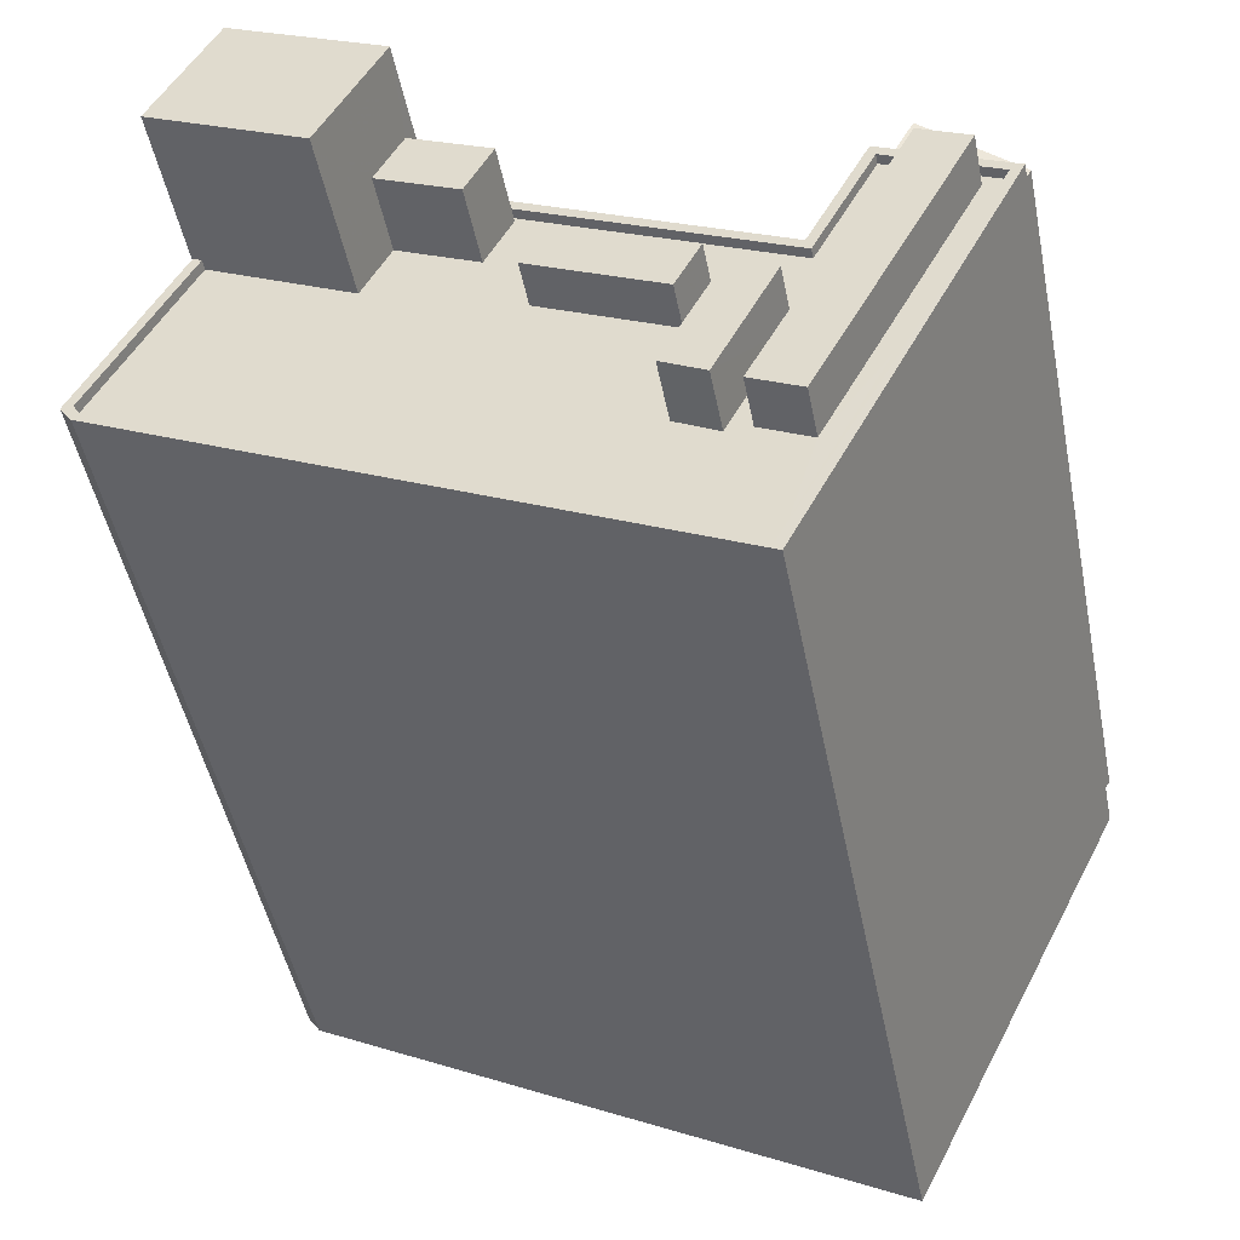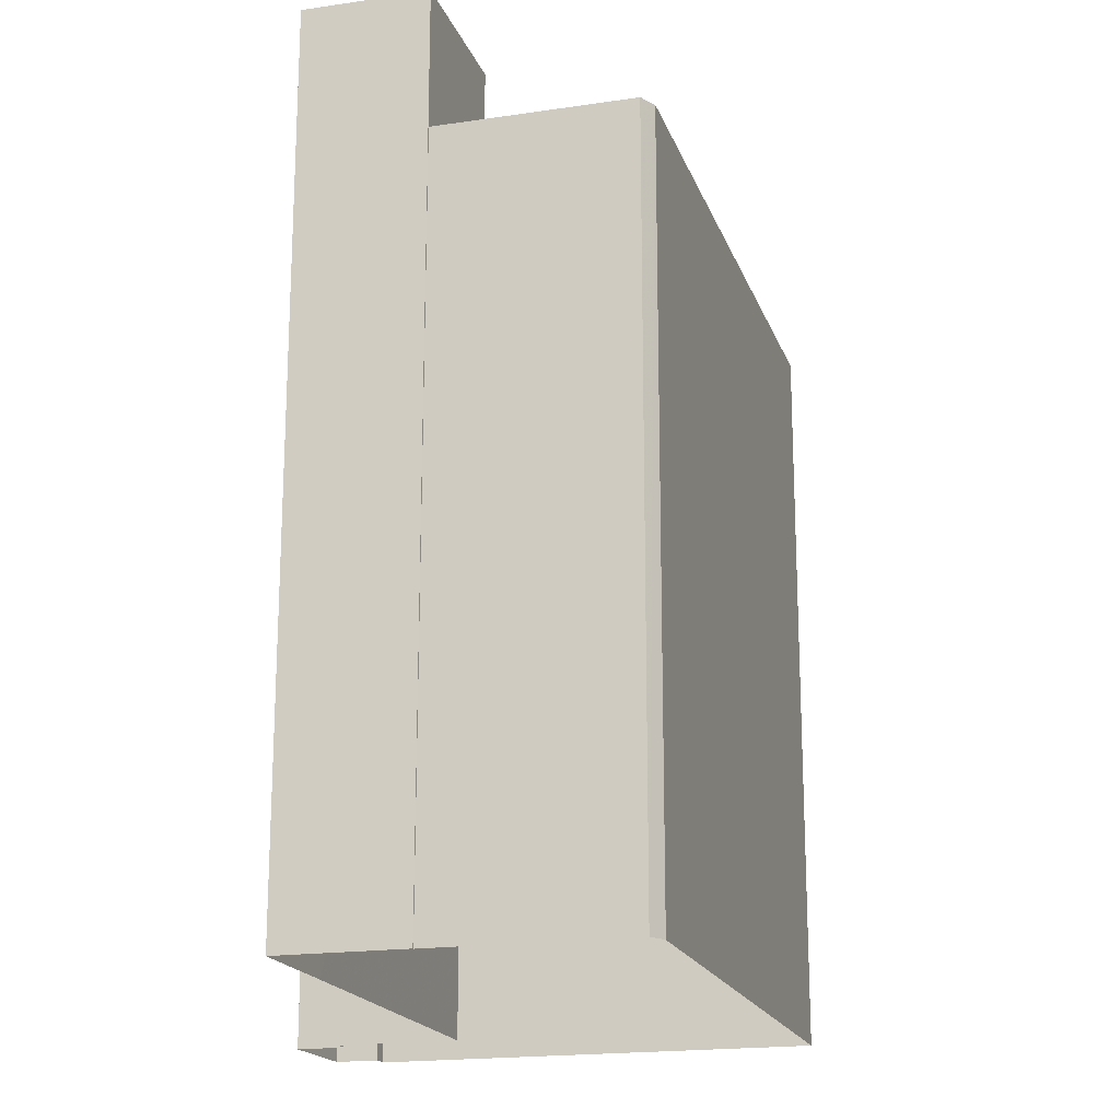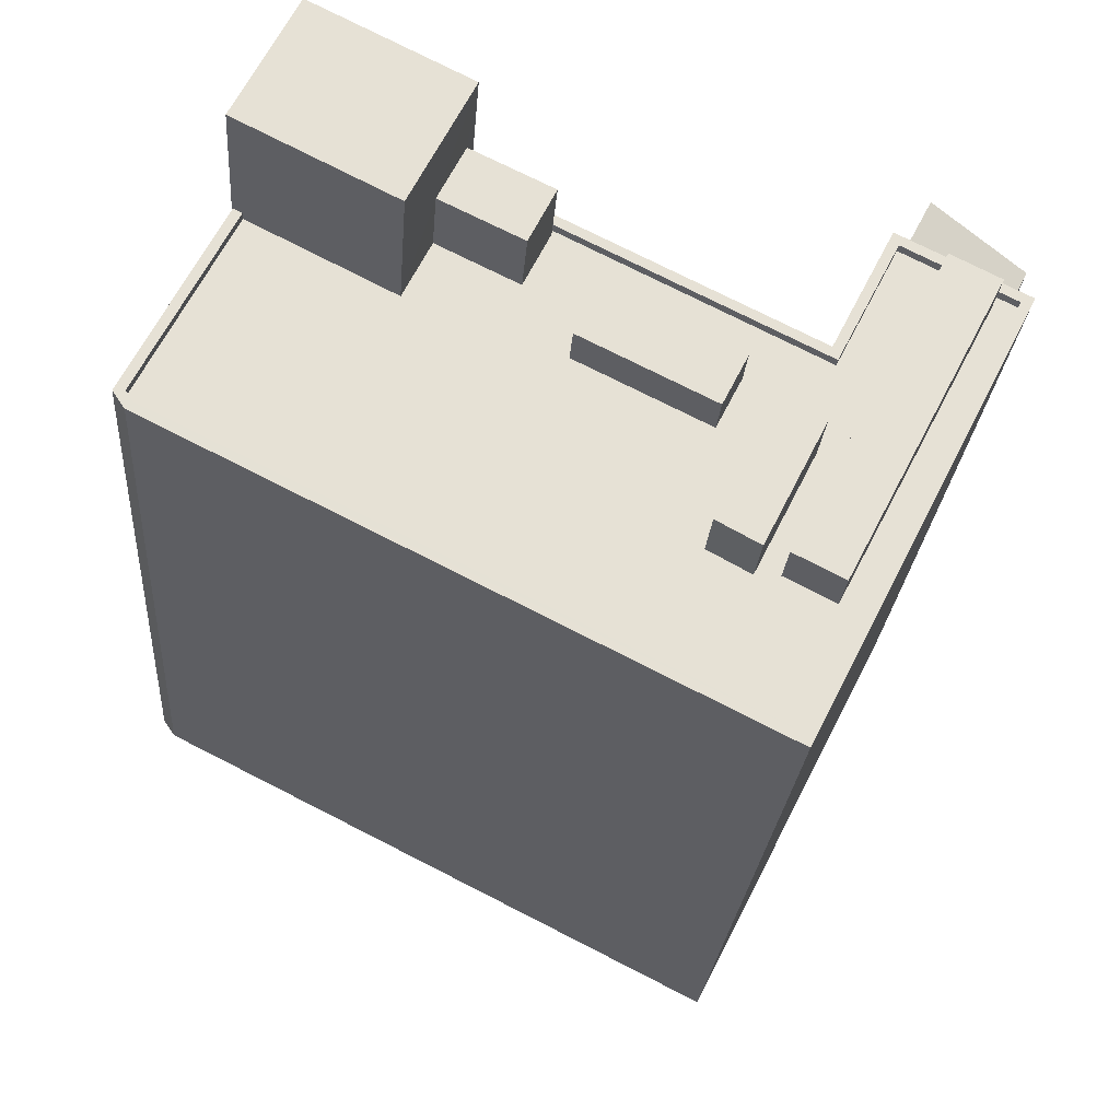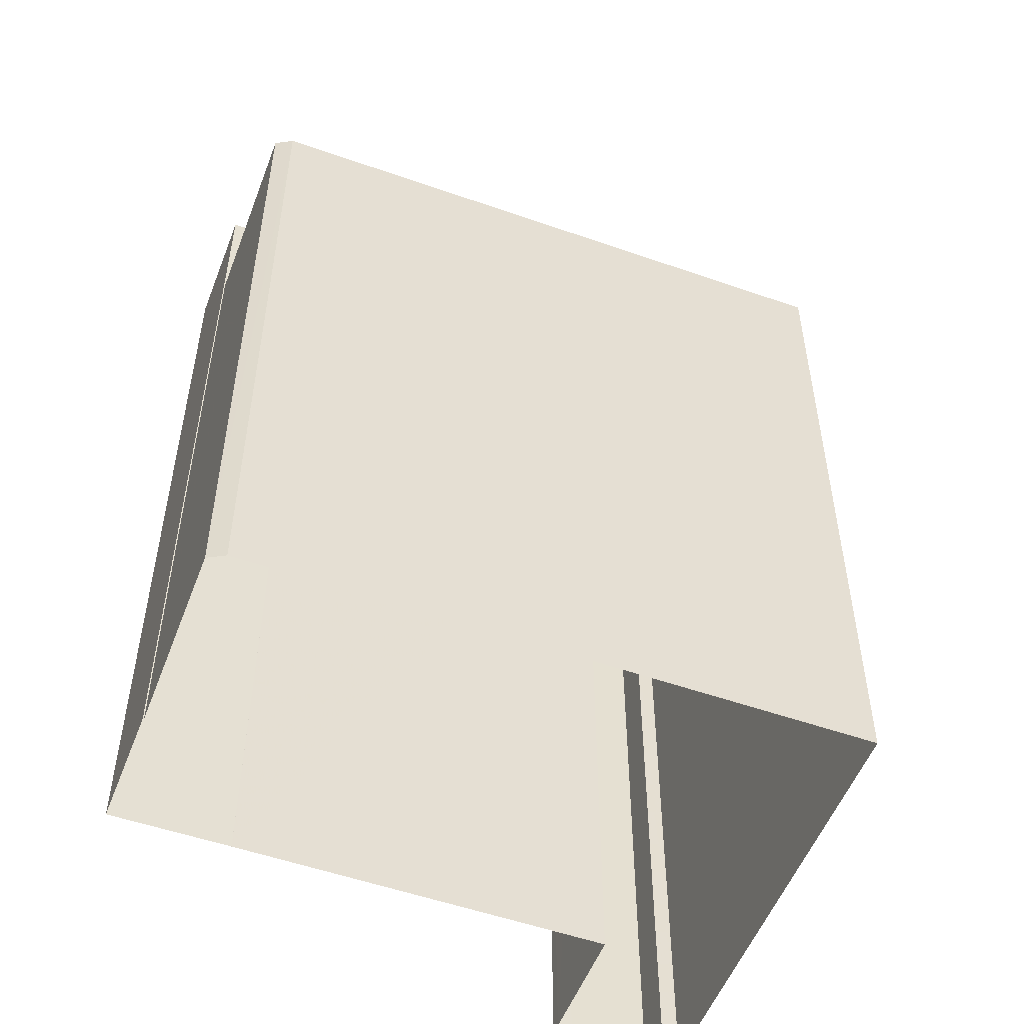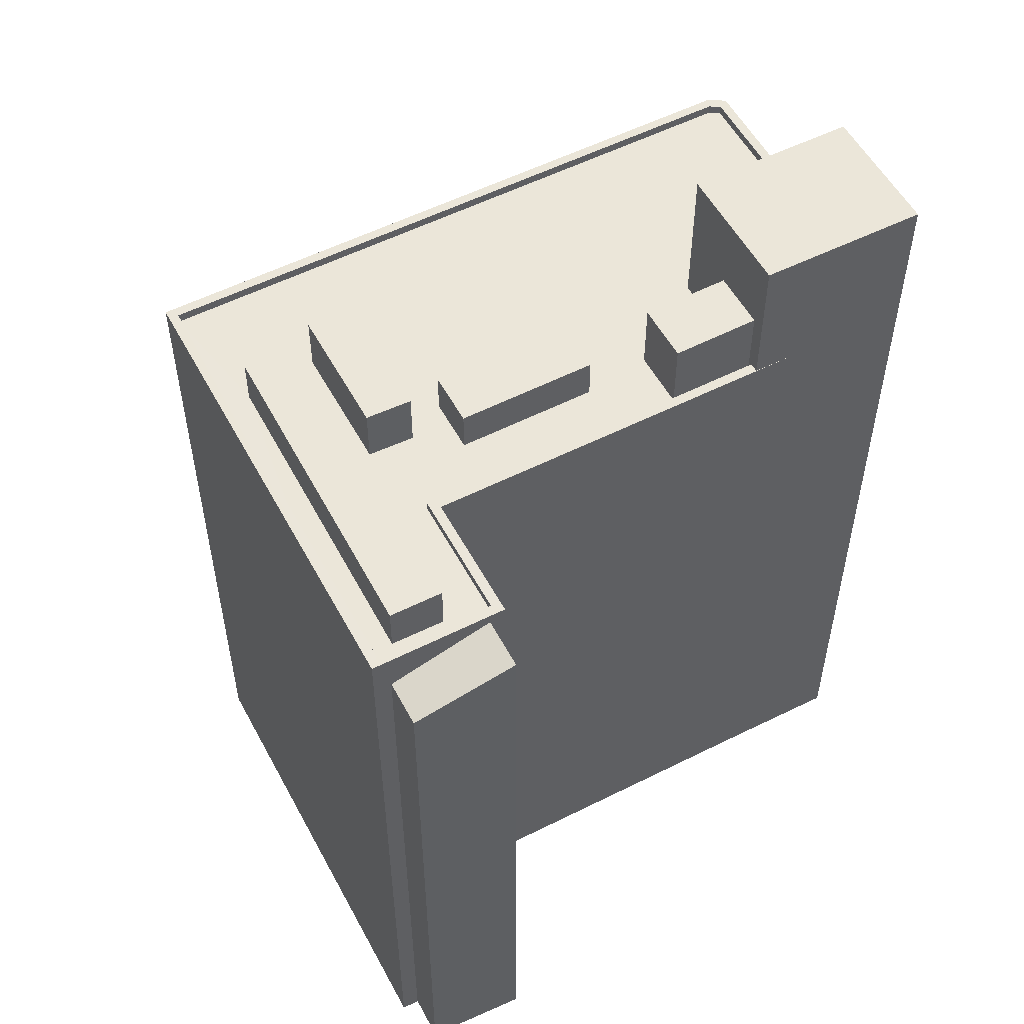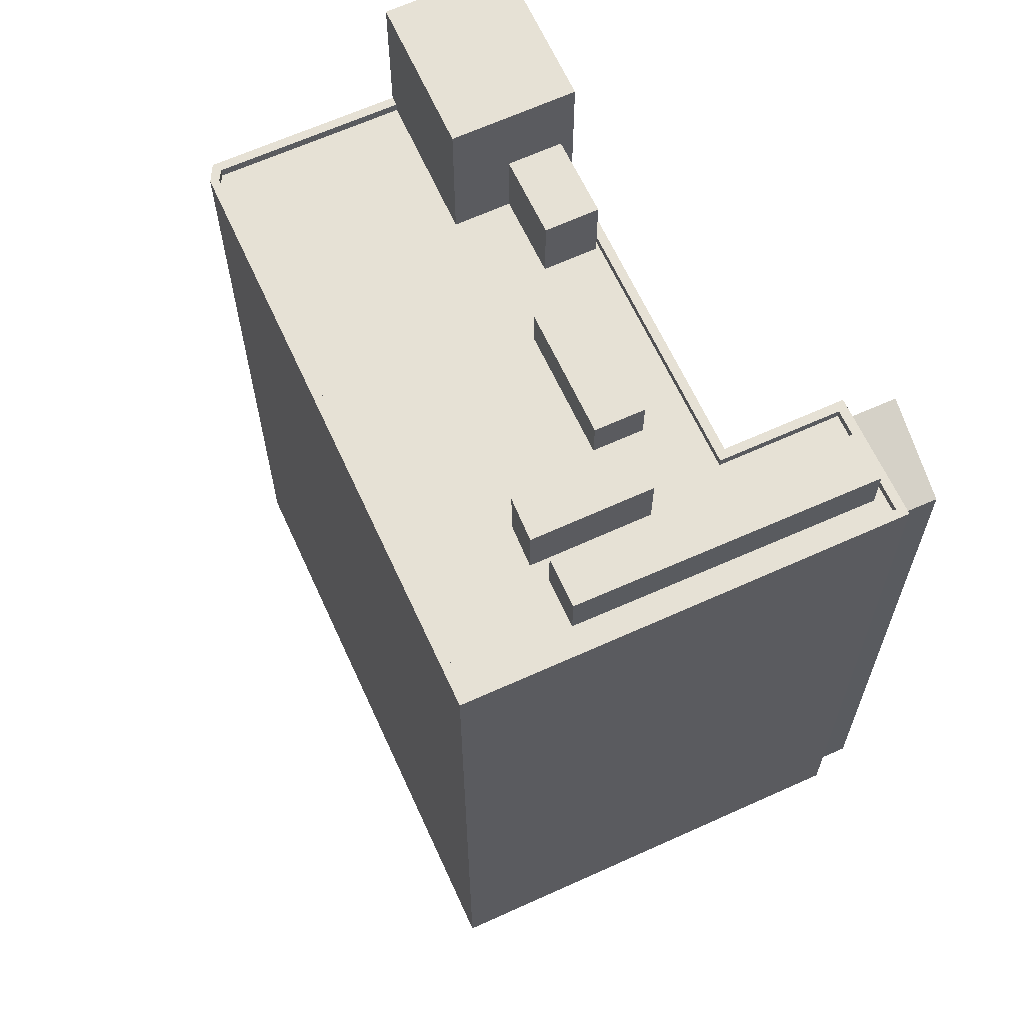
<metadata>
{"format":"obj","ext":"obj","renderer":"f3d","projection":"perspective","resolution":1024,"background":"white","views":[{"elev":-47.7,"azim":11.2,"up":"+Y"},{"elev":-18.7,"azim":-100.7,"up":"+Z"},{"elev":-24.4,"azim":-4.2,"up":"+Y"},{"elev":-53.1,"azim":-47.4,"up":"+Z"},{"elev":55.1,"azim":125.3,"up":"+Z"},{"elev":64.6,"azim":38.7,"up":"+Z"}]}
</metadata>
<code>
v -5946 -3.575e+04 3.573
v -5946 -3.575e+04 3.573
v -5943 -3.574e+04 3.576
v -5921 -3.574e+04 3.57
v -5922 -3.576e+04 3.564
v -5914 -3.574e+04 3.57
v -5943 -3.574e+04 3.576
v -5940 -3.574e+04 3.578
v -5913 -3.574e+04 3.571
v -5918 -3.574e+04 3.572
v -5917 -3.574e+04 3.573
v -5914 -3.574e+04 3.57
v -5936 -3.574e+04 3.576
v -5936 -3.574e+04 3.576
v -5919 -3.574e+04 3.572
v -5918 -3.574e+04 35
v -5913 -3.574e+04 33.73
v -5917 -3.574e+04 35
v -5914 -3.574e+04 33.73
v -5934 -3.574e+04 35.44
v -5921 -3.574e+04 35.44
v -5936 -3.574e+04 35.44
v -5919 -3.574e+04 35.44
v -5918 -3.574e+04 35.44
v -5914 -3.574e+04 35.44
v -5943 -3.574e+04 35.44
v -5946 -3.575e+04 35.44
v -5946 -3.575e+04 35.44
v -5936 -3.574e+04 35.44
v -5922 -3.576e+04 35.43
v -5923 -3.576e+04 35.43
v -5946 -3.575e+04 35.44
v -5942 -3.574e+04 35.44
v -5934 -3.574e+04 35.44
v -5946 -3.575e+04 35.44
v -5921 -3.575e+04 35.44
v -5914 -3.574e+04 35.44
v -5930 -3.574e+04 35.04
v -5932 -3.574e+04 35.04
v -5930 -3.575e+04 35.04
v -5935 -3.574e+04 35.04
v -5936 -3.574e+04 35.04
v -5921 -3.575e+04 35.03
v -5924 -3.575e+04 35.04
v -5923 -3.575e+04 35.04
v -5922 -3.575e+04 35.03
v -5924 -3.575e+04 35.03
v -5926 -3.575e+04 35.03
v -5926 -3.576e+04 35.03
v -5925 -3.575e+04 35.04
v -5946 -3.575e+04 35.04
v -5946 -3.575e+04 35.04
v -5942 -3.574e+04 35.04
v -5920 -3.575e+04 35.03
v -5918 -3.575e+04 35.03
v -5921 -3.575e+04 35.03
v -5923 -3.576e+04 35.03
v -5923 -3.575e+04 35.03
v -5918 -3.575e+04 35.03
v -5915 -3.574e+04 35.04
v -5921 -3.575e+04 35.04
v -5924 -3.575e+04 35.04
v -5917 -3.574e+04 35.04
v -5929 -3.574e+04 35.04
v -5914 -3.574e+04 35.04
v -5918 -3.574e+04 35.04
v -5931 -3.574e+04 35.04
v -5934 -3.574e+04 35.04
v -5934 -3.574e+04 35.04
v -5924 -3.575e+04 36.81
v -5930 -3.575e+04 36.81
v -5925 -3.575e+04 36.81
v -5929 -3.574e+04 36.81
v -5922 -3.575e+04 37.46
v -5926 -3.575e+04 37.46
v -5924 -3.575e+04 37.46
v -5923 -3.575e+04 37.47
v -5934 -3.574e+04 38.08
v -5932 -3.574e+04 38.08
v -5931 -3.574e+04 38.08
v -5935 -3.574e+04 38.08
v -5921 -3.575e+04 37.03
v -5917 -3.574e+04 37.03
v -5923 -3.575e+04 37.03
v -5915 -3.574e+04 37.03
v -5943 -3.574e+04 41.42
v -5936 -3.574e+04 41.42
v -5934 -3.574e+04 41.42
v -5940 -3.574e+04 41.42
f 1 2 3
f 4 5 1
f 5 4 6
f 3 7 8
f 9 10 11
f 9 12 10
f 6 4 12
f 13 3 8
f 4 13 14
f 10 4 15
f 1 3 13
f 4 1 13
f 12 4 10
f 16 17 18
f 16 19 17
f 20 21 22
f 23 21 24
f 25 23 24
f 26 27 28
f 20 22 29
f 30 25 31
f 28 27 32
f 33 26 28
f 32 30 31
f 34 21 20
f 28 32 35
f 32 31 35
f 36 21 34
f 31 25 37
f 24 21 36
f 25 24 37
f 38 39 40
f 39 41 42
f 43 44 45
f 46 43 45
f 47 48 49
f 50 45 44
f 49 40 51
f 52 51 53
f 51 42 53
f 48 50 40
f 48 45 50
f 40 39 42
f 49 48 40
f 51 40 42
f 54 43 46
f 55 56 57
f 47 49 58
f 46 47 58
f 56 49 57
f 59 56 55
f 58 49 56
f 54 46 58
f 59 55 60
f 43 54 61
f 62 44 43
f 54 63 61
f 64 39 38
f 60 55 65
f 63 60 65
f 64 62 61
f 63 65 66
f 67 39 64
f 68 69 67
f 61 63 66
f 68 67 61
f 62 43 61
f 67 64 61
f 70 71 72
f 70 73 71
f 74 75 76
f 74 77 75
f 78 79 80
f 78 81 79
f 82 83 84
f 82 85 83
f 86 87 88
f 89 86 88
f 12 9 17
f 19 12 17
f 10 18 11
f 10 16 18
f 17 9 11
f 18 17 11
f 6 12 19
f 19 25 6
f 25 16 23
f 15 16 10
f 23 16 15
f 25 19 16
f 6 30 5
f 6 25 30
f 30 1 5
f 30 32 1
f 32 2 1
f 32 27 2
f 3 27 26
f 3 2 27
f 29 22 14
f 13 29 14
f 14 21 4
f 14 22 21
f 21 23 15
f 4 21 15
f 37 24 66
f 65 37 66
f 57 31 55
f 55 37 65
f 55 31 37
f 51 35 49
f 49 31 57
f 49 35 31
f 35 51 52
f 28 35 52
f 53 28 52
f 53 33 28
f 68 61 36
f 34 68 36
f 66 36 61
f 66 24 36
f 70 72 44
f 70 44 62
f 72 50 44
f 72 71 40
f 50 72 40
f 40 71 38
f 38 73 64
f 38 71 73
f 64 70 62
f 64 73 70
f 48 47 76
f 75 48 76
f 45 48 75
f 77 45 75
f 74 45 77
f 74 46 45
f 46 76 47
f 46 74 76
f 69 80 67
f 69 78 80
f 79 67 80
f 79 39 67
f 41 39 79
f 81 41 79
f 82 84 58
f 56 82 58
f 63 54 83
f 54 58 84
f 83 54 84
f 63 85 60
f 63 83 85
f 56 59 82
f 59 60 85
f 59 85 82
f 3 26 7
f 7 26 86
f 86 33 87
f 33 53 42
f 33 42 87
f 86 26 33
f 86 8 7
f 86 89 8
f 13 8 29
f 8 89 29
f 29 88 20
f 29 89 88
f 81 42 41
f 42 81 87
f 69 68 34
f 88 87 81
f 69 34 78
f 88 81 78
f 20 88 78
f 34 20 78

</code>
